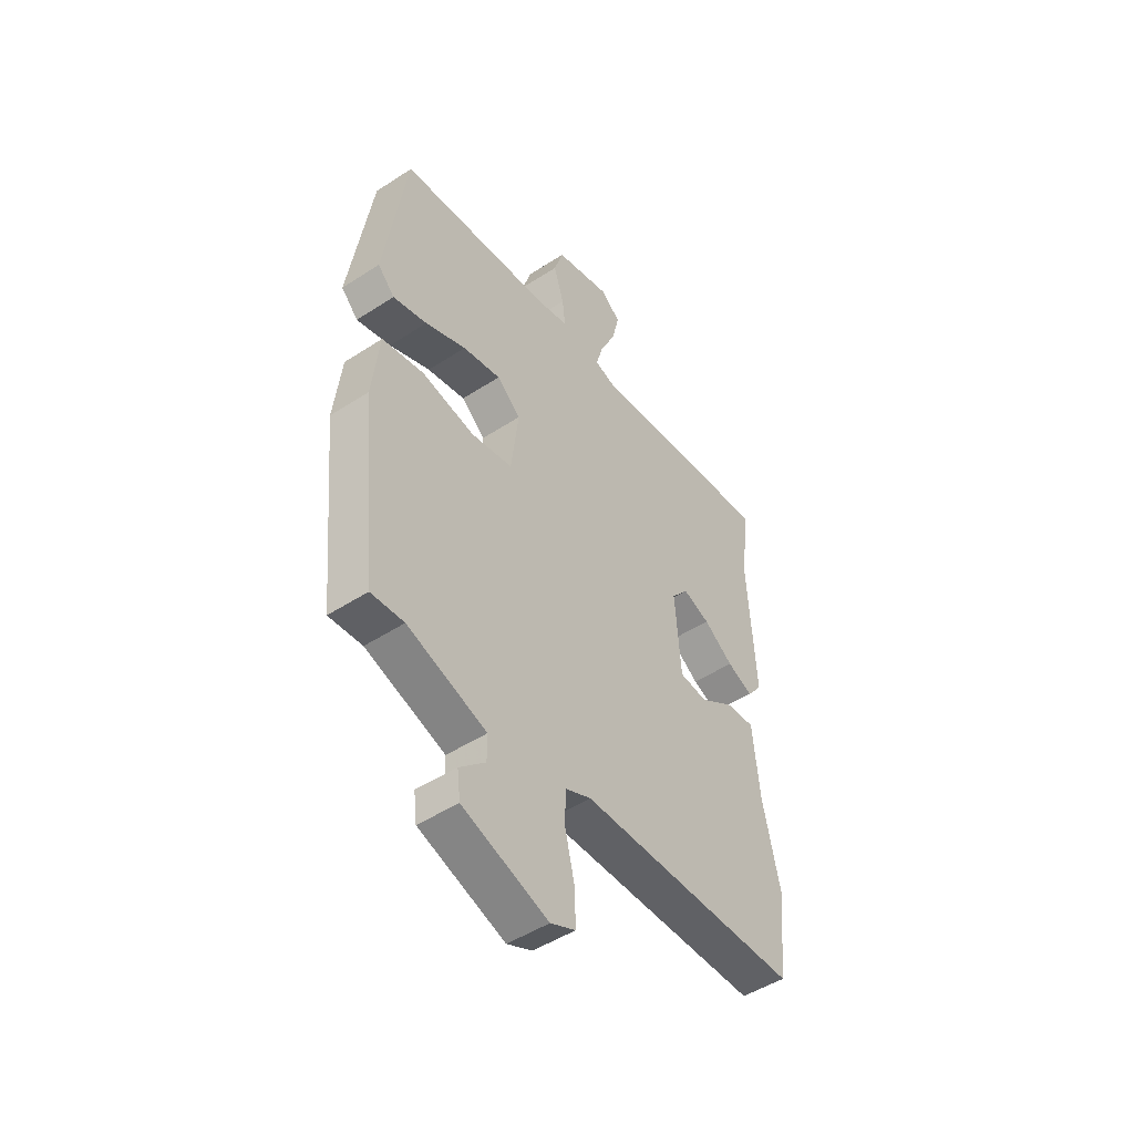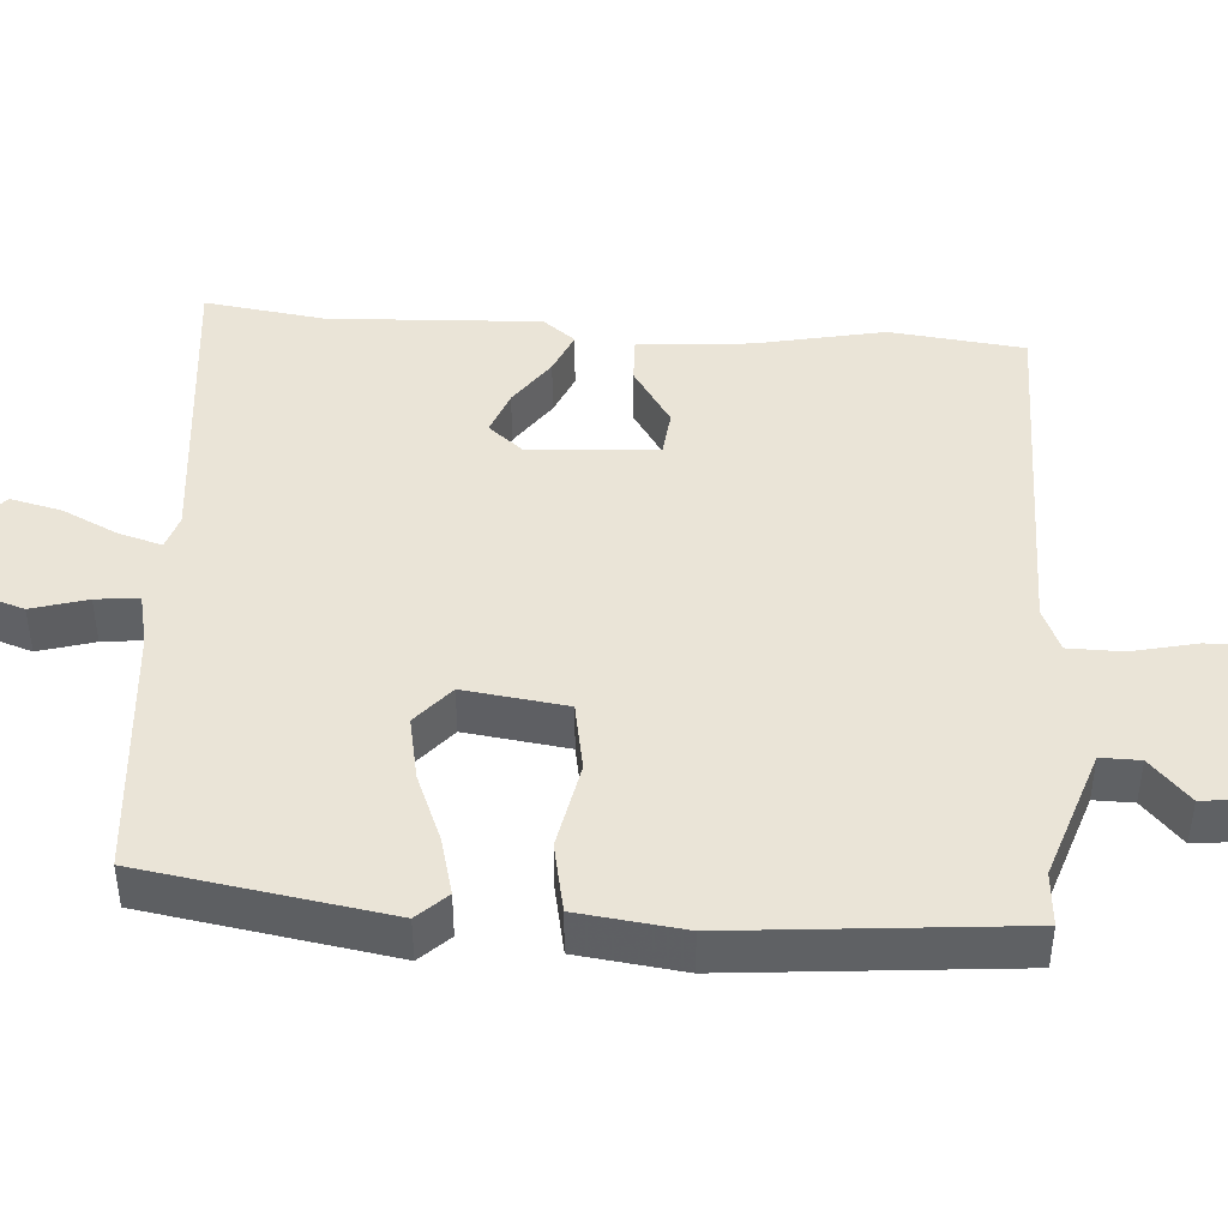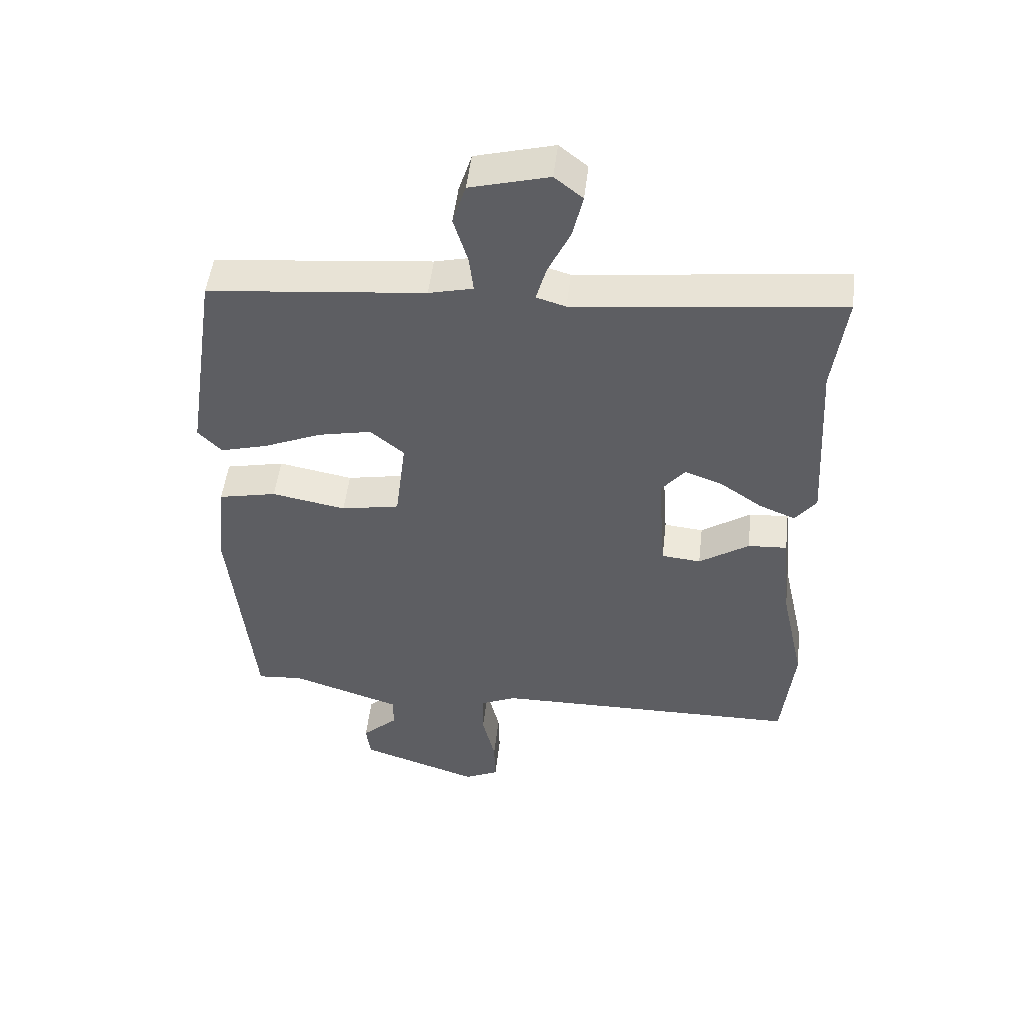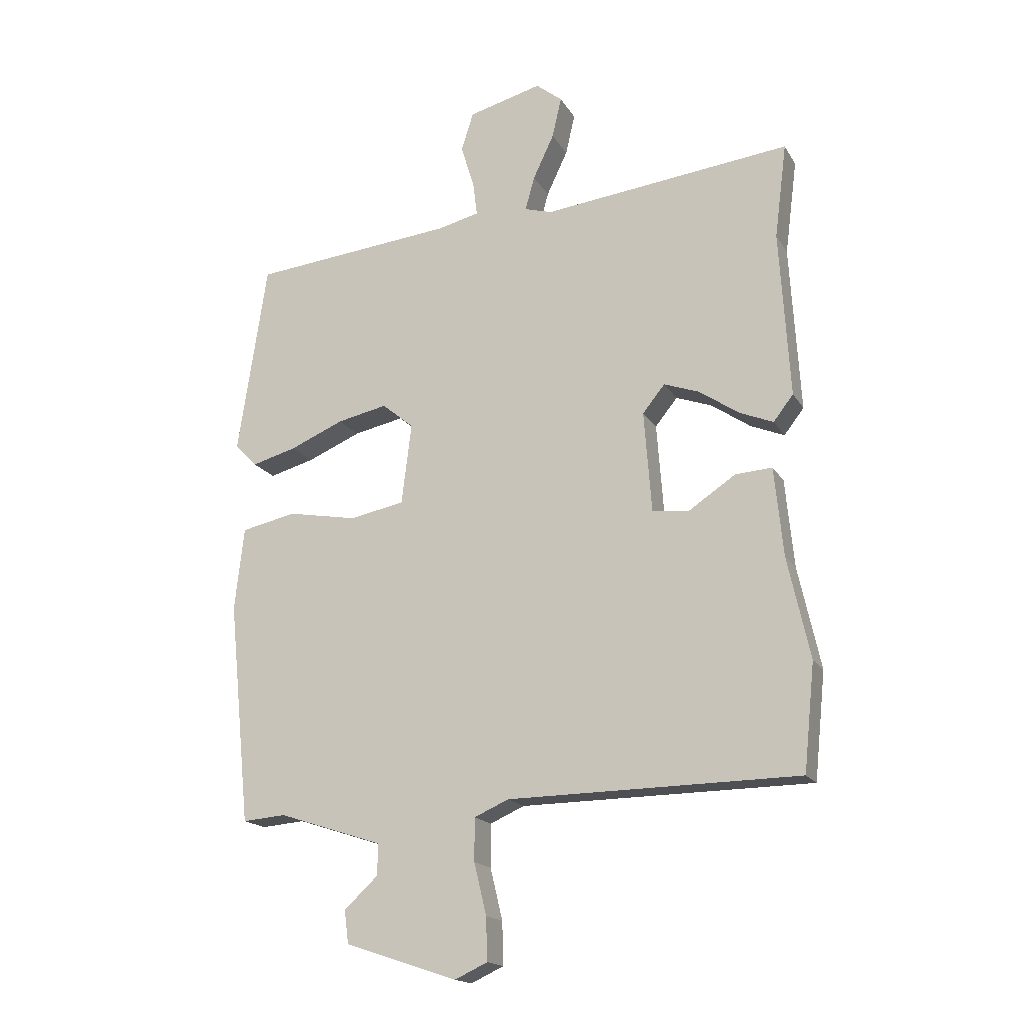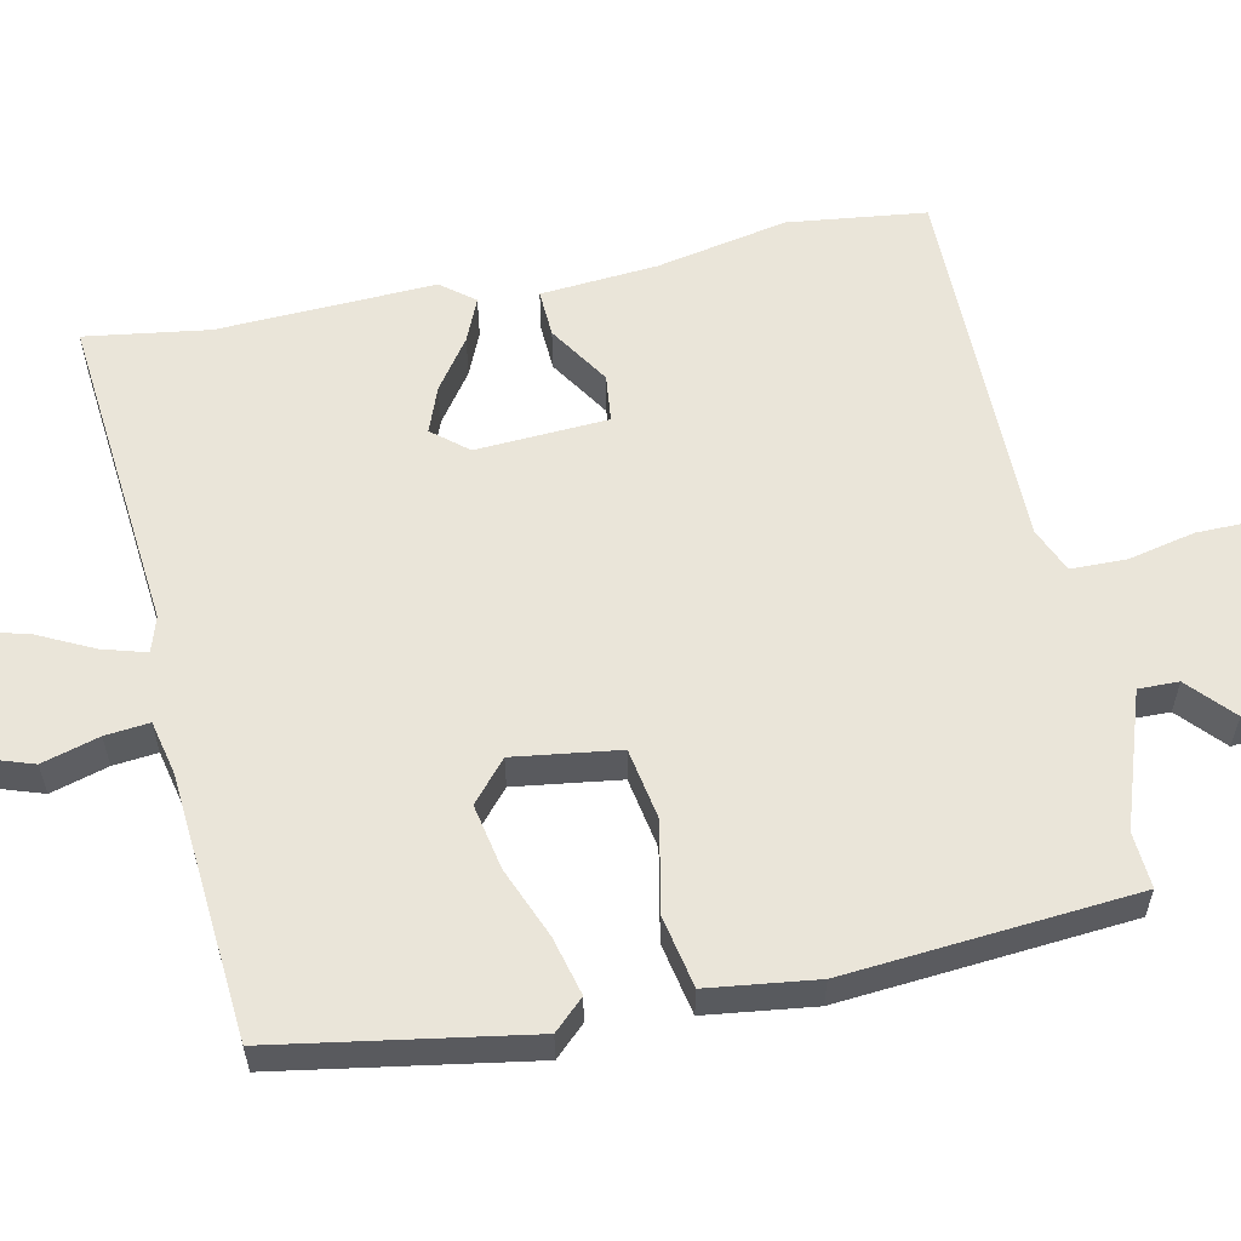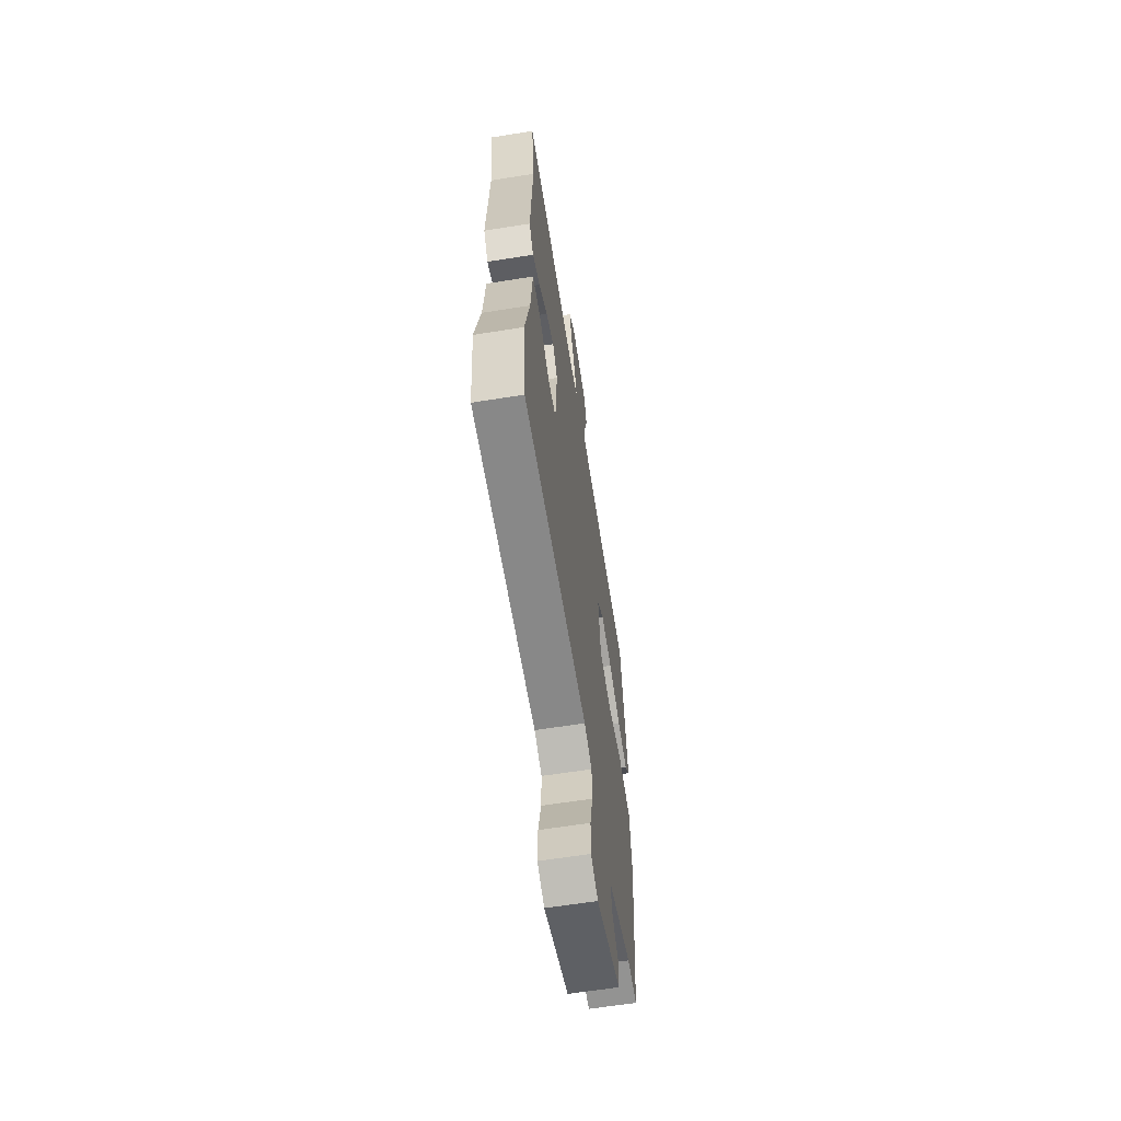
<metadata>
{"format":"obj","ext":"obj","renderer":"f3d","projection":"perspective","resolution":1024,"background":"white","views":[{"elev":-48.6,"azim":126.0,"up":"+Z"},{"elev":43.6,"azim":94.6,"up":"+Y"},{"elev":49.8,"azim":-173.4,"up":"+Z"},{"elev":-17.4,"azim":-158.4,"up":"+Z"},{"elev":58.1,"azim":79.0,"up":"+Y"},{"elev":-62.1,"azim":-80.8,"up":"+Z"}]}
</metadata>
<code>
v 0.486 0.07 -0.55
v 0.412 0.07 -0.544
v 0.234 0.07 -0.602
v 0.234 0.07 -0.655
v 0.292 0.07 -0.709
v 0.285 0.07 -0.765
v 0.093 0.07 -0.829
v 0.037 0.07 -0.803
v 0.039 0.07 -0.73
v 0.06 0.07 -0.642
v 0.06 0.07 -0.569
v 0.001 0.07 -0.543
v -0.496 0.07 -0.537
v -0.515 0.07 -0.355
v -0.477 0.07 -0.182
v -0.462 0.07 -0.029
v -0.399 0.07 -0.033
v -0.319 0.07 -0.086
v -0.256 0.07 -0.08
v -0.243 0.07 0.094
v -0.281 0.07 0.141
v -0.342 0.07 0.119
v -0.409 0.07 0.073
v -0.467 0.07 0.049
v -0.501 0.07 0.093
v -0.484 0.07 0.379
v -0.505 0.07 0.542
v -0.079 0.07 0.494
v -0.032 0.07 0.508
v -0.048 0.07 0.566
v -0.084 0.07 0.642
v -0.1 0.07 0.712
v -0.055 0.07 0.748
v 0.071 0.07 0.715
v 0.092 0.07 0.649
v 0.069 0.07 0.574
v 0.062 0.07 0.516
v 0.133 0.07 0.499
v 0.481 0.07 0.465
v 0.531 0.07 0.134
v 0.493 0.07 0.095
v 0.416 0.07 0.116
v 0.324 0.07 0.155
v 0.238 0.07 0.173
v 0.184 0.07 0.128
v 0.201 0.07 -0.011
v 0.295 0.07 -0.029
v 0.414 0.07 -0.007
v 0.508 0.07 -0.027
v 0.524 0.07 -0.17
v 0.486 0 -0.55
v 0.412 0 -0.544
v 0.234 0 -0.602
v 0.234 0 -0.655
v 0.292 0 -0.709
v 0.285 0 -0.765
v 0.093 0 -0.829
v 0.037 0 -0.803
v 0.039 0 -0.73
v 0.06 0 -0.642
v 0.06 0 -0.569
v 0.001 0 -0.543
v -0.496 0 -0.537
v -0.515 0 -0.355
v -0.477 0 -0.182
v -0.462 0 -0.029
v -0.399 0 -0.033
v -0.319 0 -0.086
v -0.256 0 -0.08
v -0.243 0 0.094
v -0.281 0 0.141
v -0.342 0 0.119
v -0.409 0 0.073
v -0.467 0 0.049
v -0.501 0 0.093
v -0.484 0 0.379
v -0.505 0 0.542
v -0.079 0 0.494
v -0.032 0 0.508
v -0.048 0 0.566
v -0.084 0 0.642
v -0.1 0 0.712
v -0.055 0 0.748
v 0.071 0 0.715
v 0.092 0 0.649
v 0.069 0 0.574
v 0.062 0 0.516
v 0.133 0 0.499
v 0.481 0 0.465
v 0.531 0 0.134
v 0.493 0 0.095
v 0.416 0 0.116
v 0.324 0 0.155
v 0.238 0 0.173
v 0.184 0 0.128
v 0.201 0 -0.011
v 0.295 0 -0.029
v 0.414 0 -0.007
v 0.508 0 -0.027
v 0.524 0 -0.17
f 50 1 2
f 49 50 2
f 48 49 2
f 47 48 2
f 46 47 2 3
f 45 46 3 4
f 41 42 43
f 40 41 43
f 39 40 43
f 38 39 43
f 37 38 43 44
f 34 35 36
f 33 34 36
f 32 33 36
f 31 32 36
f 30 31 36
f 29 30 36 37
f 37 44 45
f 29 37 45
f 28 29 45
f 24 25 26
f 23 24 26
f 22 23 26
f 26 27 28
f 22 26 28
f 21 22 28
f 15 16 17 18
f 15 18 19
f 14 15 19
f 13 14 19
f 12 13 19
f 11 12 19 20
f 8 9 10
f 7 8 10
f 6 7 10
f 5 6 10
f 4 5 10
f 4 10 11
f 45 4 11 20
f 20 21 28 45
f 52 51 100
f 52 100 99
f 52 99 98
f 52 98 97
f 53 52 97 96
f 54 53 96 95
f 93 92 91
f 93 91 90
f 93 90 89
f 93 89 88
f 94 93 88 87
f 86 85 84
f 86 84 83
f 86 83 82
f 86 82 81
f 86 81 80
f 87 86 80 79
f 95 94 87
f 95 87 79
f 95 79 78
f 76 75 74
f 76 74 73
f 76 73 72
f 78 77 76
f 78 76 72
f 78 72 71
f 68 67 66 65
f 69 68 65
f 69 65 64
f 69 64 63
f 69 63 62
f 70 69 62 61
f 60 59 58
f 60 58 57
f 60 57 56
f 60 56 55
f 60 55 54
f 61 60 54
f 70 61 54 95
f 95 78 71 70
f 1 51 52 2
f 2 52 53 3
f 3 53 54 4
f 4 54 55 5
f 5 55 56 6
f 6 56 57 7
f 7 57 58 8
f 8 58 59 9
f 9 59 60 10
f 10 60 61 11
f 11 61 62 12
f 12 62 63 13
f 13 63 64 14
f 14 64 65 15
f 15 65 66 16
f 16 66 67 17
f 17 67 68 18
f 18 68 69 19
f 19 69 70 20
f 20 70 71 21
f 21 71 72 22
f 22 72 73 23
f 23 73 74 24
f 24 74 75 25
f 25 75 76 26
f 26 76 77 27
f 27 77 78 28
f 28 78 79 29
f 29 79 80 30
f 30 80 81 31
f 31 81 82 32
f 32 82 83 33
f 33 83 84 34
f 34 84 85 35
f 35 85 86 36
f 36 86 87 37
f 37 87 88 38
f 38 88 89 39
f 39 89 90 40
f 40 90 91 41
f 41 91 92 42
f 42 92 93 43
f 43 93 94 44
f 44 94 95 45
f 45 95 96 46
f 46 96 97 47
f 47 97 98 48
f 48 98 99 49
f 49 99 100 50
f 50 100 51 1

</code>
